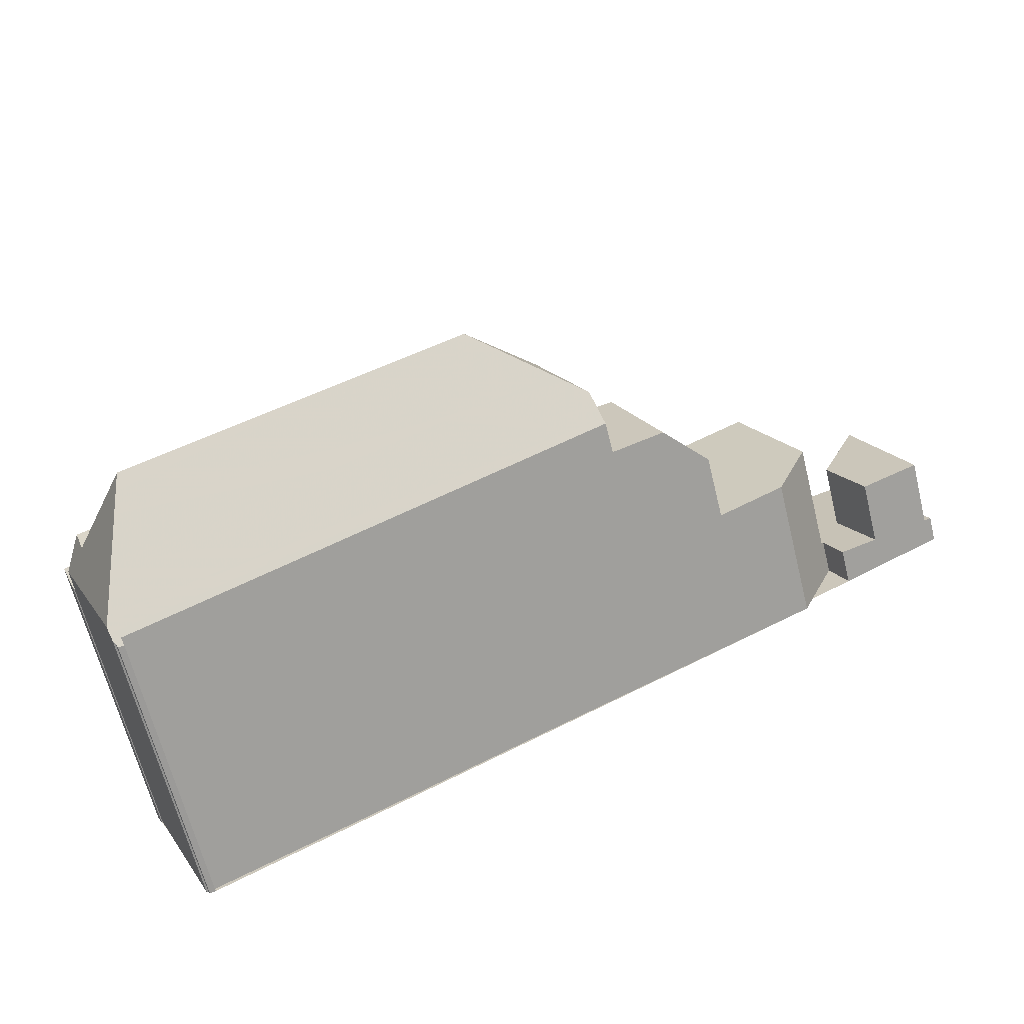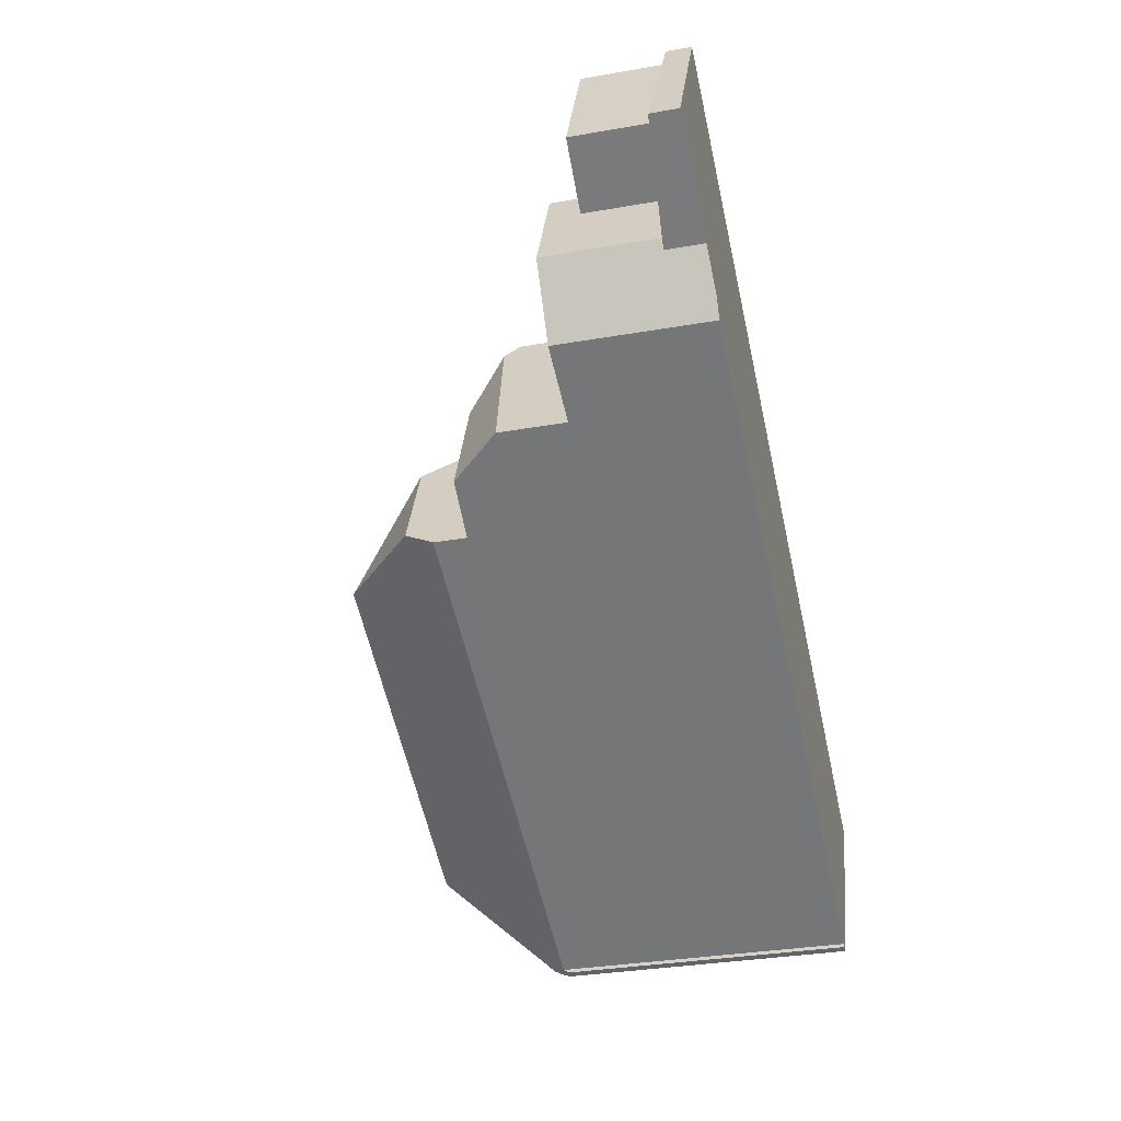
<metadata>
{"format":"obj","ext":"obj","renderer":"f3d","projection":"perspective","resolution":1024,"background":"white","views":[{"elev":-65.3,"azim":14.0,"up":"+Y"},{"elev":-32.4,"azim":103.7,"up":"+Y"}]}
</metadata>
<code>
v -236 -1396 8.746
v -236 -1397 8.544
v -236.2 -1397 8.568
v -236.2 -1397 8.729
v -236.3 -1397 8.763
v -216.9 -1387 4.511
v -214.4 -1380 0.7051
v -212.1 -1384 0.8048
v -215.3 -1386 1.107
v -215.8 -1385 1.08
v -238.4 -1392 8.626
v -238.4 -1392 8.644
v -238.5 -1392 8.854
v -238.6 -1392 9.163
v -225.3 -1389 12.48
v -236.4 -1396 9.101
v -236.3 -1396 9.348
v -235.5 -1393 12.45
v -222.7 -1389 10.39
v -235.7 -1394 11.54
v -236.4 -1396 9.101
v -221.7 -1390 8.972
v -225.3 -1389 12.48
v -235.5 -1393 12.45
v -225.3 -1389 12.48
v -235.5 -1393 12.45
v -238.3 -1392 9.199
v -238.4 -1392 8.723
v -238.4 -1392 8.934
v -224.2 -1385 8.186
v -226.9 -1386 8.207
v -217.8 -1386 4.549
v -218.8 -1388 4.473
v -219.6 -1383 4.646
v -218.1 -1386 4.544
v -217.9 -1386 4.536
v -217.4 -1388 4.501
v -219 -1388 4.471
v -221.5 -1383 4.611
v -215.9 -1385 4.584
v -217.7 -1382 4.684
v -238.4 -1392 8.592
v -238.4 -1392 8.593
v -220.1 -1389 7.936
v -221.7 -1390 7.996
v -224.2 -1385 8.067
v -216.7 -1381 0.9208
v -214.9 -1386 1.064
v -212.3 -1384 0.8255
v -214.4 -1380 0.7063
v -212.3 -1384 0.8255
v -215.9 -1385 1.093
v -217.7 -1382 1.013
v -214.1 -1385 0.9968
v -215.9 -1385 3.036
v -217.7 -1382 3.044
v -214.1 -1385 2.991
v -212.3 -1384 2.928
v -237.5 -1393 10.06
v -221.8 -1390 9.135
v -237.5 -1393 10.06
v -236.3 -1396 9.348
v -223.7 -1386 9.909
v -227.7 -1388 9.953
v -222 -1389 9.88
v -214.6 -1382 0.8393
v -223.6 -1386 10.01
v -217.3 -1386 4.558
v -217.5 -1385 4.569
v -219 -1382 4.658
v -216.7 -1387 4.524
v -215.9 -1385 3.122
v -217.7 -1382 3.269
v -215.3 -1381 0.7918
v -214.1 -1385 1.77
v -238.4 -1392 9.203
v -237.8 -1392 10.21
v -237.8 -1392 10.21
v -238.4 -1392 9.203
v -237.5 -1393 10.06
v -238.6 -1392 9.139
v -238.6 -1392 9.164
v -220.1 -1389 7.936
v -221.6 -1386 7.976
v -219 -1388 6.459
v -217.7 -1382 2.177
v -215.9 -1385 1.84
v -224 -1385 9.036
v -223.7 -1386 8.05
v -227.3 -1387 8.964
v -237.4 -1392 8.557
v -231.2 -1389 8.879
v -238.4 -1392 8.506
v -221.5 -1385 7.778
v -220.4 -1386 6.732
v -219.7 -1387 4.513
v -215.9 -1385 4.584
v -215.9 -1385 4.575
v -226.9 -1386 9.772
v -223.6 -1386 8.047
v -222.7 -1388 9.498
v -238.3 -1392 9.326
v -234.2 -1390 8.724
v -222.4 -1388 9.913
v -235.1 -1390 8.795
v -221.6 -1386 7.976
v -235.5 -1391 8.912
v -238.3 -1392 9.326
v -221.5 -1383 6.49
v -221.2 -1384 6.885
v -221.5 -1385 7.778
v -224.2 -1385 6.897
v -223.6 -1386 7.935
v -237.8 -1392 9.725
v -237.5 -1393 10.02
v -221.6 -1386 7.976
v -222.7 -1389 10.39
v -235.7 -1394 11.54
v -238.6 -1392 9.052
v -216.7 -1384 4.626
v -217.7 -1382 3.322
v -214 -1381 0.7287
v -214 -1381 2.93
v -212.3 -1384 2.928
v -219.5 -1383 4.634
v -218.8 -1383 4.646
v -217.5 -1382 3.043
v -217.5 -1382 3.252
v -216.5 -1382 0.9338
v -215.1 -1381 0.8036
v -237.8 -1392 10.21
v -231.2 -1389 8.879
v -234.2 -1390 8.724
v -217.5 -1382 2.138
v -224 -1385 8.061
v -224 -1385 8.824
v -227.2 -1387 8.848
v -221.2 -1384 6.835
v -224 -1385 7.243
v -227.2 -1387 9.088
v -237.4 -1392 8.557
v -238.4 -1392 8.506
v -221.2 -1384 4.599
v -217.5 -1382 3.585
v -227.2 -1387 10.09
v -217.5 -1382 4.672
v -214.2 -1381 0.7173
v -214.2 -1380 0.7143
v -217.5 -1382 1.022
v -216.8 -1387 4.517
v -217.5 -1387 4.505
v -219 -1388 6.47
v -219 -1388 4.474
v -220.2 -1389 7.938
v -221.8 -1390 9.138
v -221.8 -1390 7.998
v -221.8 -1390 9.159
v -220.2 -1389 7.938
v -236.3 -1396 8.93
v -222.6 -1390 9.147
v -218.8 -1388 4.479
v -216.7 -1384 4.626
v -215.9 -1385 4.584
v -217.7 -1382 1.013
v -217.5 -1382 1.022
v -217.7 -1382 4.684
v -217.5 -1382 4.672
v -215.9 -1385 1.093
v -215.9 -1385 4.584
v -217.9 -1387 4.532
v -217.1 -1386 4.547
v -215.1 -1385 1.045
v -214.4 -1385 0.9836
v -214.4 -1385 1.794
v -222.3 -1389 8.011
v -222.3 -1389 9.33
v -222.3 -1389 9.9
v -220.6 -1388 7.949
v -225.2 -1390 10.61
v -236 -1395 10.46
v -219.5 -1387 6.558
v -215.6 -1385 1.091
v -223 -1389 10.64
v -220.6 -1388 7.949
v -212.6 -1384 2.928
v -212.6 -1384 0.8112
v -212.6 -1384 2.928
v -219.5 -1387 4.5
v -223 -1389 10.64
v -222.6 -1389 10.23
v -214.4 -1385 2.992
v -236.8 -1396 9.121
v -236.5 -1395 9.489
v -218.1 -1387 4.528
v -216.2 -1386 4.565
v -212.6 -1384 0.8112
v -212.4 -1384 0.7929
v -236 -1395 10.46
v -220.9 -1385 7.159
v -219.9 -1387 7.084
v -219.5 -1388 7.051
v -221.7 -1384 6.524
v -221.5 -1384 6.872
v -221.3 -1384 7.195
v -221.3 -1384 7.195
v -219.4 -1388 7.047
v -219 -1388 4.474
v -219 -1388 4.471
v -219.7 -1387 4.513
v -219.5 -1387 4.5
v -219.5 -1387 6.558
v -220.4 -1386 6.732
v -219 -1388 6.47
v -221.2 -1384 6.835
v -221.5 -1383 6.49
v -221.2 -1384 6.885
v -221.2 -1384 6.885
v -219 -1388 6.459
v -221.5 -1383 4.611
v -221.2 -1384 4.599
v -214.4 -1385 0.9836
v -214.1 -1385 0.9968
v -215.2 -1383 1.853
v -215.2 -1383 2.995
v -216.2 -1381 0.9049
v -214.4 -1385 2.992
v -214.1 -1385 2.991
v -216.4 -1381 0.8957
v -215.2 -1383 0.9516
v -223 -1387 9.613
v -223 -1387 9.034
v -217.9 -1385 4.59
v -218.6 -1385 4.576
v -216.5 -1384 3.172
v -216.5 -1384 3.039
v -215 -1383 2.988
v -215 -1383 1.615
v -223 -1387 8.031
v -221.2 -1386 7.965
v -220.6 -1386 7.136
v -220.2 -1386 6.696
v -216.5 -1384 4.618
v -215.3 -1383 0.9473
v -215.8 -1384 0.9942
v -228.9 -1390 12.47
v -216.5 -1384 1.065
v -221.2 -1386 7.965
v -225.1 -1388 12.26
v -235.6 -1394 12.03
v -236.9 -1395 9.679
v -237.2 -1395 9.142
v -213.2 -1382 0.7553
v -213.3 -1382 0.7663
v -213.3 -1382 2.929
v -236 -1394 11.32
v -220.2 -1386 6.696
v -223 -1387 9.957
v -216.5 -1384 1.955
v -216.5 -1384 4.618
v -216.9 -1384 4.61
v -213.3 -1382 0.7663
v -213.3 -1382 2.929
v -220.2 -1386 6.126
v -220.2 -1386 4.541
v -228.9 -1390 12.47
v -220.2 -1386 4.541
v -235.6 -1394 12.03
v -215 -1383 0.9251
v -216.5 -1384 1.065
v -225.1 -1388 12.26
v -216.7 -1387 4.525
v -216.8 -1387 4.517
v -215.9 -1385 4.584
v -216.2 -1386 4.564
v -214 -1381 0.7229
v -214 -1381 0.7287
v -214.6 -1382 0.8393
v -214 -1381 2.93
v -216.9 -1387 4.511
v -215 -1383 0.9251
v -215 -1383 2.988
v -215.9 -1385 3.123
v -215.9 -1385 3.036
v -215.9 -1385 4.584
v -215.2 -1383 0.9516
v -215.5 -1384 1.015
v -215.2 -1383 1.853
v -215.2 -1383 0.9516
v -215.9 -1385 1.092
v -215.2 -1383 2.995
v -215.2 -1383 2.995
v -215.9 -1385 1.842
v -215.9 -1385 4.584
v -214 -1381 0.7287
v -214 -1381 2.93
v -215.9 -1385 1.092
v -221.8 -1390 9.159
v -222 -1389 9.88
v -223.6 -1386 8.047
v -223 -1387 8.031
v -223.6 -1386 10.01
v -223 -1387 9.957
v -222.4 -1388 9.913
v -222.3 -1389 9.9
v -223.6 -1386 8.047
v -223.6 -1386 7.935
v -222.3 -1389 8.011
v -221.8 -1390 7.998
v -224 -1385 7.243
v -224.2 -1385 6.897
v -224.2 -1385 8.186
v -224 -1385 8.824
v -221.7 -1390 7.996
v -224 -1385 9.036
v -223.7 -1386 9.909
v -221.7 -1390 8.972
v -221.8 -1390 9.135
v -223.6 -1386 10.01
v -222 -1389 9.88
v -226.9 -1392 9.078
v -226.9 -1392 9.21
v -226.3 -1391 10.6
v -226.2 -1390 10.7
v -223.8 -1385 7.207
v -223.5 -1384 6.789
v -223.9 -1385 8.935
v -223.9 -1385 8.058
v -223.9 -1385 7.41
v -223.9 -1385 7.41
v -225.5 -1389 12.48
v -223.9 -1385 9.133
v -225.5 -1389 12.48
v -225.4 -1389 12.27
v -223.9 -1385 9.133
v -224.3 -1386 9.916
v -227 -1392 8.888
v -227.2 -1387 9.088
v -227.2 -1387 10.09
v -226.9 -1386 8.207
v -227.2 -1387 8.848
v -229.5 -1392 10.99
v -228.9 -1390 12.47
v -230.3 -1393 9.26
v -229.7 -1392 10.55
v -227.7 -1388 9.953
v -227.2 -1387 10.09
v -230.5 -1394 8.834
v -230.4 -1394 9.024
v -228.9 -1390 12.47
v -228.9 -1390 12.47
v -227.3 -1387 8.964
v -227.7 -1388 9.953
v -227.2 -1387 9.088
v -226.9 -1386 9.772
v -222.3 -1389 9.336
v -222.3 -1389 8.012
v -222.3 -1389 9.901
v -223 -1390 9.14
v -223 -1390 9.152
v -221.2 -1386 7.966
v -222.3 -1389 9.901
v -222.3 -1389 9.94
v -220.8 -1385 7.12
v -220.7 -1385 6.779
v -219.6 -1383 4.643
v -219.8 -1383 4.627
v -219.5 -1383 4.648
v -220.7 -1385 4.566
v -221.2 -1386 7.966
v -220.8 -1385 7.158
v -220.7 -1385 6.779
v -220.7 -1385 4.566
v -222.5 -1389 10.24
v -222.5 -1389 10.24
v -221.3 -1386 7.969
v -222.3 -1389 8.012
v -223 -1390 8.951
v -238.3 -1392 9.316
v -237.1 -1395 9.256
v -238.2 -1392 9.311
v -238.3 -1392 8.509
v -238.3 -1392 8.59
v -238.3 -1392 8.934
v -238.3 -1392 9.316
v -238.3 -1392 8.509
v -236.3 -1396 8.931
v -236.2 -1397 8.567
v -238.5 -1392 9.168
v -238.4 -1392 9.044
v -236.3 -1396 9.216
v -236.7 -1396 9.234
v -238.3 -1392 8.591
v -238.4 -1392 8.725
v -236.3 -1396 9.216
v -236 -1397 8.544
v -236 -1396 8.746
v -236 -1396 0
v -236 -1397 0
v -236.2 -1397 8.567
v -236 -1397 8.544
v -236 -1397 0
v -236.2 -1397 -1.776e-15
v -236.2 -1397 8.729
v -236.2 -1397 8.568
v -236.2 -1397 0
v -236.2 -1397 0
v -236.3 -1397 8.763
v -236.2 -1397 8.729
v -236.2 -1397 0
v -236.3 -1397 0
v -236.3 -1396 8.93
v -236.3 -1397 8.763
v -236.3 -1397 0
v -236.3 -1396 0
v -216.9 -1387 4.511
v -216.9 -1387 4.511
v -216.9 -1387 0
v -216.9 -1387 0
v -214.2 -1380 0.7143
v -214.4 -1380 0.7051
v -214.4 -1380 0
v -214.2 -1380 -1.11e-16
v -212.3 -1384 0.8255
v -212.1 -1384 0.8048
v -212.1 -1384 1.11e-16
v -212.3 -1384 0
v -215.6 -1385 1.091
v -215.3 -1386 1.107
v -215.3 -1386 0
v -215.6 -1385 0
v -215.9 -1385 1.093
v -215.8 -1385 1.08
v -215.8 -1385 0
v -215.9 -1385 0
v -238.4 -1392 8.644
v -238.4 -1392 8.626
v -238.4 -1392 0
v -238.4 -1392 0
v -238.4 -1392 8.723
v -238.4 -1392 8.644
v -238.4 -1392 0
v -238.4 -1392 0
v -238.6 -1392 9.052
v -238.5 -1392 8.854
v -238.5 -1392 0
v -238.6 -1392 0
v -238.6 -1392 9.164
v -238.6 -1392 9.163
v -238.6 -1392 1.776e-15
v -238.6 -1392 0
v -236.8 -1396 9.121
v -236.4 -1396 9.101
v -236.4 -1396 0
v -236.8 -1396 0
v -238.4 -1392 9.203
v -238.3 -1392 9.199
v -238.3 -1392 0
v -238.4 -1392 0
v -238.5 -1392 8.854
v -238.4 -1392 8.723
v -238.4 -1392 0
v -238.5 -1392 0
v -219 -1388 4.471
v -218.8 -1388 4.473
v -218.8 -1388 0
v -219 -1388 0
v -219.5 -1383 4.648
v -219.6 -1383 4.646
v -219.6 -1383 0
v -219.5 -1383 -8.882e-16
v -218.8 -1388 4.473
v -217.4 -1388 4.501
v -217.4 -1388 0
v -218.8 -1388 0
v -238.4 -1392 8.626
v -238.4 -1392 8.593
v -238.4 -1392 0
v -238.4 -1392 0
v -216.4 -1381 0.8957
v -216.7 -1381 0.9208
v -216.7 -1381 0
v -216.4 -1381 1.11e-16
v -215.3 -1386 1.107
v -214.9 -1386 1.064
v -214.9 -1386 0
v -215.3 -1386 0
v -214.4 -1380 0.7051
v -214.4 -1380 0.7063
v -214.4 -1380 0
v -214.4 -1380 0
v -217.7 -1382 4.684
v -219 -1382 4.658
v -219 -1382 0
v -217.7 -1382 0
v -216.8 -1387 4.517
v -216.7 -1387 4.524
v -216.7 -1387 -8.882e-16
v -216.8 -1387 0
v -214.4 -1380 0.7063
v -215.3 -1381 0.7918
v -215.3 -1381 0
v -214.4 -1380 0
v -238.6 -1392 9.163
v -238.6 -1392 9.139
v -238.6 -1392 0
v -238.6 -1392 1.776e-15
v -238.5 -1392 9.168
v -238.6 -1392 9.164
v -238.6 -1392 0
v -238.5 -1392 0
v -221.7 -1390 7.996
v -220.1 -1389 7.936
v -220.1 -1389 -8.882e-16
v -221.7 -1390 0
v -238.6 -1392 9.139
v -238.6 -1392 9.052
v -238.6 -1392 0
v -238.6 -1392 0
v -214.1 -1385 2.991
v -212.3 -1384 2.928
v -212.3 -1384 0
v -214.1 -1385 0
v -238.4 -1392 8.593
v -238.4 -1392 8.506
v -238.4 -1392 0
v -238.4 -1392 0
v -214 -1381 0.7229
v -214.2 -1380 0.7143
v -214.2 -1380 -1.11e-16
v -214 -1381 0
v -216.9 -1387 4.511
v -216.8 -1387 4.517
v -216.8 -1387 0
v -216.9 -1387 0
v -236.4 -1396 9.101
v -236.3 -1396 8.93
v -236.3 -1396 0
v -236.4 -1396 0
v -216.7 -1381 0.9208
v -217.7 -1382 1.013
v -217.7 -1382 0
v -216.7 -1381 0
v -216.2 -1386 4.565
v -215.9 -1385 4.584
v -215.9 -1385 8.882e-16
v -216.2 -1386 0
v -215.8 -1385 1.08
v -215.6 -1385 1.091
v -215.6 -1385 0
v -215.8 -1385 0
v -237.2 -1395 9.142
v -236.8 -1396 9.121
v -236.8 -1396 0
v -237.2 -1395 0
v -216.7 -1387 4.524
v -216.2 -1386 4.565
v -216.2 -1386 0
v -216.7 -1387 -8.882e-16
v -212.1 -1384 0.8048
v -212.4 -1384 0.7929
v -212.4 -1384 0
v -212.1 -1384 1.11e-16
v -221.5 -1383 6.49
v -221.7 -1384 6.524
v -221.7 -1384 8.882e-16
v -221.5 -1383 8.882e-16
v -220.1 -1389 7.936
v -219.4 -1388 7.047
v -219.4 -1388 0
v -220.1 -1389 -8.882e-16
v -219.4 -1388 7.047
v -219 -1388 6.459
v -219 -1388 -8.882e-16
v -219.4 -1388 0
v -219.6 -1383 4.646
v -221.5 -1383 4.611
v -221.5 -1383 0
v -219.6 -1383 0
v -214.9 -1386 1.064
v -214.1 -1385 0.9968
v -214.1 -1385 0
v -214.9 -1386 0
v -215.3 -1381 0.7918
v -216.4 -1381 0.8957
v -216.4 -1381 1.11e-16
v -215.3 -1381 0
v -238.3 -1392 9.199
v -237.2 -1395 9.142
v -237.2 -1395 0
v -238.3 -1392 0
v -212.4 -1384 0.7929
v -213.2 -1382 0.7553
v -213.2 -1382 0
v -212.4 -1384 0
v -213.2 -1382 0.7553
v -214 -1381 0.7229
v -214 -1381 0
v -213.2 -1382 0
v -217.4 -1388 4.501
v -216.9 -1387 4.511
v -216.9 -1387 0
v -217.4 -1388 0
v -223.5 -1384 6.789
v -224.2 -1385 6.897
v -224.2 -1385 0
v -223.5 -1384 0
v -223 -1390 8.951
v -221.7 -1390 8.972
v -221.7 -1390 0
v -223 -1390 0
v -221.7 -1384 6.524
v -223.5 -1384 6.789
v -223.5 -1384 0
v -221.7 -1384 8.882e-16
v -230.5 -1394 8.834
v -227 -1392 8.888
v -227 -1392 0
v -230.5 -1394 0
v -224.2 -1385 8.186
v -226.9 -1386 8.207
v -226.9 -1386 0
v -224.2 -1385 0
v -236 -1396 8.746
v -230.5 -1394 8.834
v -230.5 -1394 0
v -236 -1396 0
v -219 -1382 4.658
v -219.5 -1383 4.648
v -219.5 -1383 -8.882e-16
v -219 -1382 0
v -227 -1392 8.888
v -223 -1390 8.951
v -223 -1390 0
v -227 -1392 0
v -236.2 -1397 8.568
v -236.2 -1397 8.567
v -236.2 -1397 -1.776e-15
v -236.2 -1397 0
v -226.9 -1386 9.772
v -238.5 -1392 9.168
v -238.5 -1392 0
v -226.9 -1386 0
v -236 -1396 0
v -236 -1397 0
v -236.2 -1397 0
v -236.2 -1397 0
v -236.3 -1397 0
v -238.4 -1392 0
v -238.4 -1392 0
v -238.5 -1392 0
v -238.6 -1392 0
v -214.4 -1380 0
v -212.1 -1384 0
v -215.3 -1386 0
v -215.8 -1385 0
v -216.9 -1387 0
f 384 108 114 380
f 330 15 183 179 323
f 391 193 62 394
f 170 151 161 194
f 232 126 167 162 260
f 271 171 274
f 35 32 36
f 100 89 113
f 146 120 144
f 230 101 104 257
f 197 8 49 196
f 268 229 223 237
f 269 149 134 258
f 191 57 75 174
f 350 245 24 61 352
f 373 117 190 362
f 198 62 193
f 231 101 230
f 68 32 69
f 233 125 126 232
f 272 151 170 171 271
f 235 127 128 234
f 222 48 172 221
f 237 223 224 236
f 174 75 54 173
f 81 14 82
f 306 94 84 305
f 153 38 85 152
f 133 105 132
f 258 134 127 235
f 136 30 46 135
f 383 107 103 91 382
f 382 91 381
f 378 102 107 383
f 325 202 203 324
f 135 46 112 139
f 97 40 98
f 140 99 31 137
f 156 45 22 60 155
f 385 142 43 392
f 392 43 11 12 28 393
f 107 92 103
f 337 92 107 102 78 338
f 138 109 39 143
f 108 77 59 114
f 114 59 115
f 155 60 157
f 190 117 189
f 255 115 59 26 249
f 393 28 13 119 389
f 206 44 158 201
f 234 128 144 120 259
f 260 162 242
f 365 34 367
f 127 56 73 128
f 225 129 47 228
f 134 86 56 127
f 327 89 326
f 324 203 204 94 306 328
f 329 113 89 327
f 137 90 140
f 264 96 263
f 199 111 205
f 128 73 121 144
f 167 126 70 166
f 144 121 41 146
f 147 50 7 148
f 130 74 50 147
f 262 187 186 261
f 149 53 86 134
f 140 90 64 145
f 279 37 151 272
f 263 96 188 181 241
f 356 175 176 355
f 355 176 177 357
f 240 200 178 239
f 359 160 358
f 323 179 322
f 151 37 33 161
f 164 47 129 165
f 172 48 9 182
f 170 36 32 68 171
f 244 129 225 243
f 175 156 155 176
f 176 155 157 65 177
f 201 158 178 200
f 246 165 129 244
f 187 58 51 186
f 188 153 152 181
f 302 248 301
f 183 19 179
f 380 114 115 250 379
f 194 36 170
f 274 171 68 273
f 276 147 148 275
f 277 130 147 276
f 362 190 303 361
f 250 115 255
f 207 161 33 208
f 209 35 36 194 210
f 256 211 200 240
f 213 201 200 211
f 214 203 202 215
f 216 204 203 214
f 364 212 363
f 218 206 201 213
f 366 220 219 34 365
f 368 220 366
f 210 194 161 207
f 280 243 225 130 277
f 226 185 124 227
f 228 74 130 225
f 326 89 100 231 230 63 331
f 232 69 32 35 233
f 283 235 234 282
f 236 123 122 66 237
f 231 100 238
f 370 240 239 369
f 286 244 243 285
f 289 246 244 286
f 303 190 189 25 248 302
f 379 250 193 391
f 252 197 196 253
f 255 118 198 193 250
f 363 212 256 240 370
f 292 258 235 283
f 273 68 69 260 242 284
f 372 264 263 95 371
f 295 262 261 294
f 241 95 263
f 233 35 209 266
f 285 243 280
f 249 118 255
f 282 234 259 293
f 267 18 265
f 260 69 232
f 257 67 63 230
f 237 66 268
f 296 269 258 292
f 349 245 350
f 271 71 150 272
f 273 163 169 195 274
f 275 252 253 276
f 272 150 6 279
f 278 254 281
f 282 72 55 283
f 285 221 172 286
f 287 174 173 288
f 286 172 182 10 168 289
f 291 191 174 287
f 283 55 87 292
f 284 163 273
f 281 254 185 226 290
f 293 97 98 72 282
f 292 87 52 296
f 274 195 71 271
f 374 298 297 160 359
f 375 300 299 106 360
f 307 184 154 308
f 308 154 83 313
f 376 300 375
f 358 160 317 316 377
f 317 160 297
f 343 321 320 348
f 341 323 322 344
f 324 309 310 325
f 326 88 136 135 327
f 328 309 324
f 327 135 139 329
f 331 88 326
f 333 270 23 332
f 334 315 335
f 342 330 323 341
f 335 315 318 270 333
f 344 322 321 343
f 348 320 336 347
f 339 311 312 340
f 341 20 267 265 342
f 343 17 180 344
f 345 80 131 346
f 387 3 4 5 159 386
f 350 333 332 349
f 340 312 314 351
f 351 314 334 335 352
f 352 335 333 350
f 389 119 81 82 388
f 386 159 16 390
f 344 180 20 341
f 355 101 231 238 356
f 357 104 101 355
f 358 320 321 359
f 361 304 362
f 363 199 205 217 364
f 365 125 366
f 367 70 126 125 365
f 366 125 233 266 368
f 369 116 111 199 370
f 370 199 363
f 371 110 138 143 372
f 362 304 319 373
f 359 321 322 179 19 374
f 360 247 375
f 375 247 184 307 376
f 377 336 320 358
f 379 251 27 380
f 382 42 29 383
f 381 93 42 382
f 383 29 79 378
f 386 348 347 1 2 387
f 388 354 353 132 105 389
f 390 17 343 348 386
f 391 192 251 379
f 392 141 385
f 393 105 133 141 392
f 389 105 393
f 380 27 76 384
f 394 21 192 391
f 396 397 398 395
f 400 401 402 399
f 404 405 406 403
f 408 409 410 407
f 412 413 414 411
f 416 417 418 415
f 420 421 422 419
f 424 425 426 423
f 428 429 430 427
f 432 433 434 431
f 436 437 438 435
f 440 441 442 439
f 444 445 446 443
f 448 449 450 447
f 452 453 454 451
f 456 457 458 455
f 460 461 462 459
f 464 465 466 463
f 468 469 470 467
f 472 473 474 471
f 476 477 478 475
f 480 481 482 479
f 484 485 486 483
f 488 489 490 487
f 492 493 494 491
f 496 497 498 495
f 500 501 502 499
f 504 505 506 503
f 508 509 510 507
f 512 513 514 511
f 516 517 518 515
f 520 521 522 519
f 524 525 526 523
f 528 529 530 527
f 532 533 534 531
f 536 537 538 535
f 540 541 542 539
f 544 545 546 543
f 548 549 550 547
f 552 553 554 551
f 556 557 558 555
f 560 561 562 559
f 564 565 566 563
f 568 569 570 567
f 572 573 574 571
f 576 577 578 575
f 580 581 582 579
f 584 585 586 583
f 588 589 590 587
f 592 593 594 591
f 596 597 598 595
f 600 601 602 599
f 604 605 606 603
f 608 609 610 607
f 612 613 614 611
f 616 617 618 615
f 620 621 622 619
f 624 625 626 623
f 628 629 630 627
f 632 633 634 631
f 636 637 638 635
f 640 641 642 639
f 644 645 646 647 648 649 650 651 652 653 654 655 656 643

</code>
